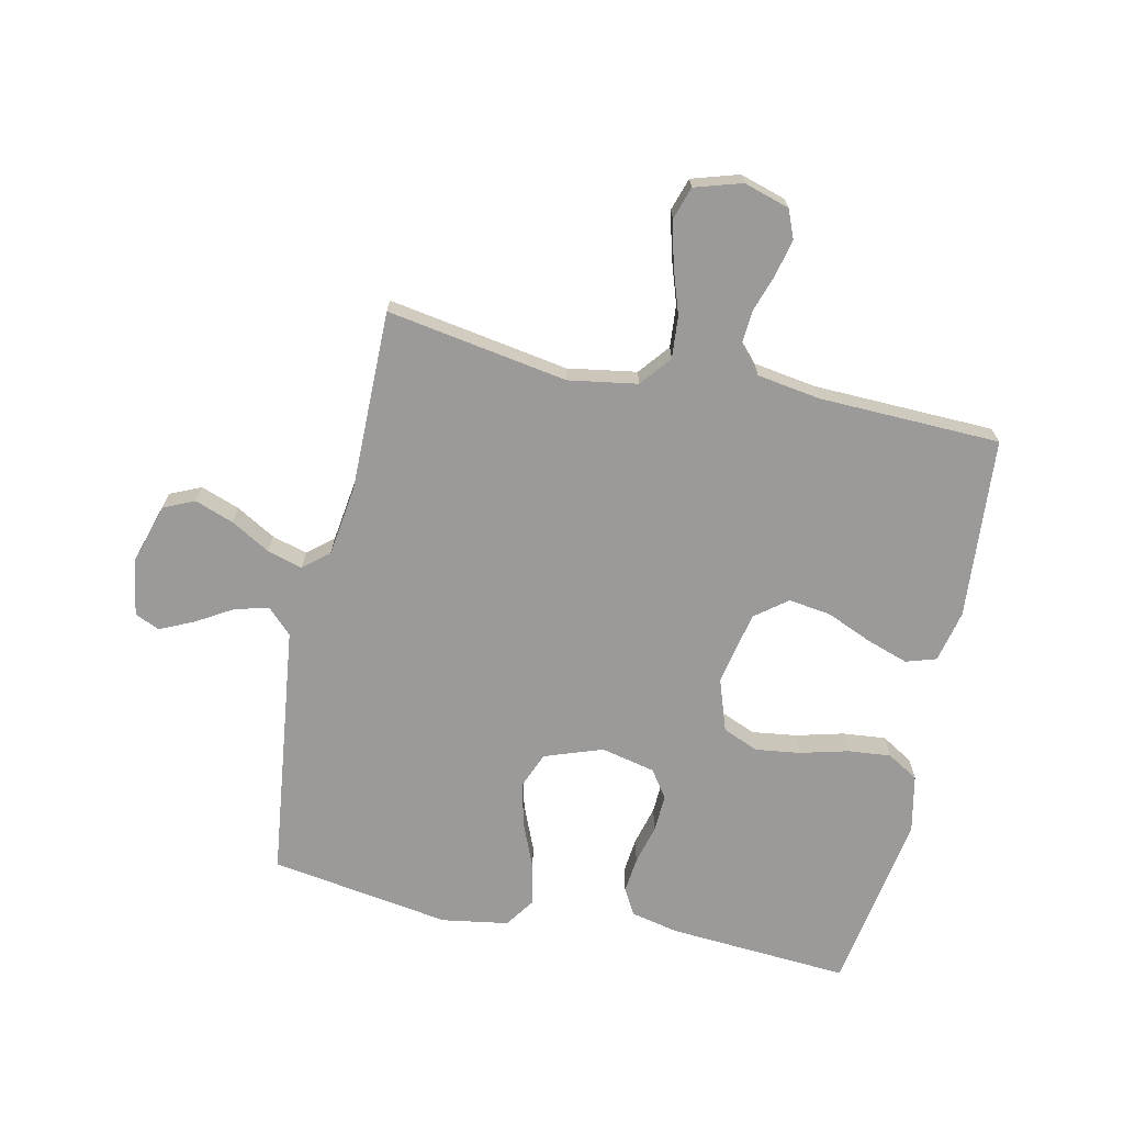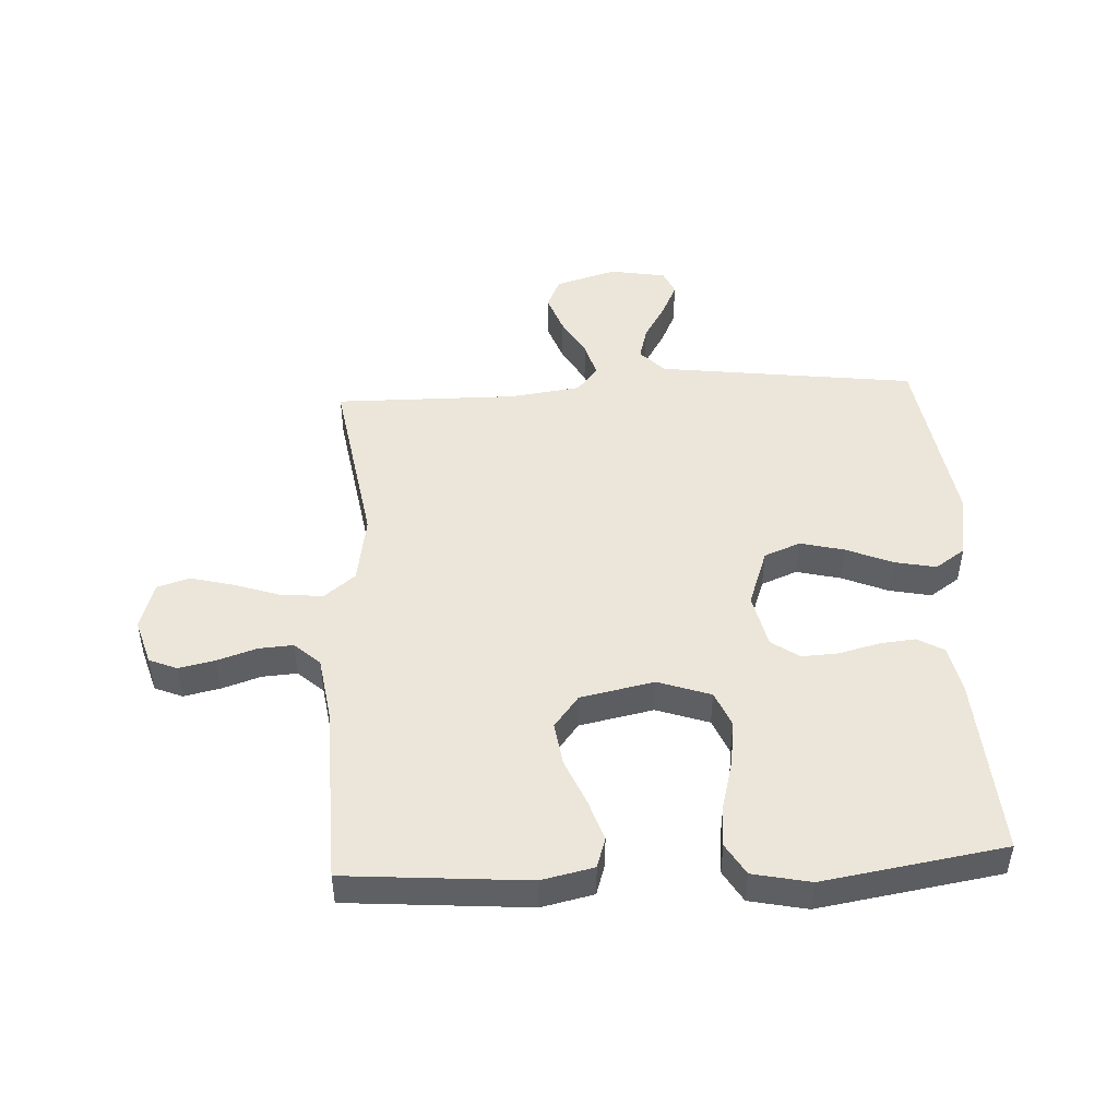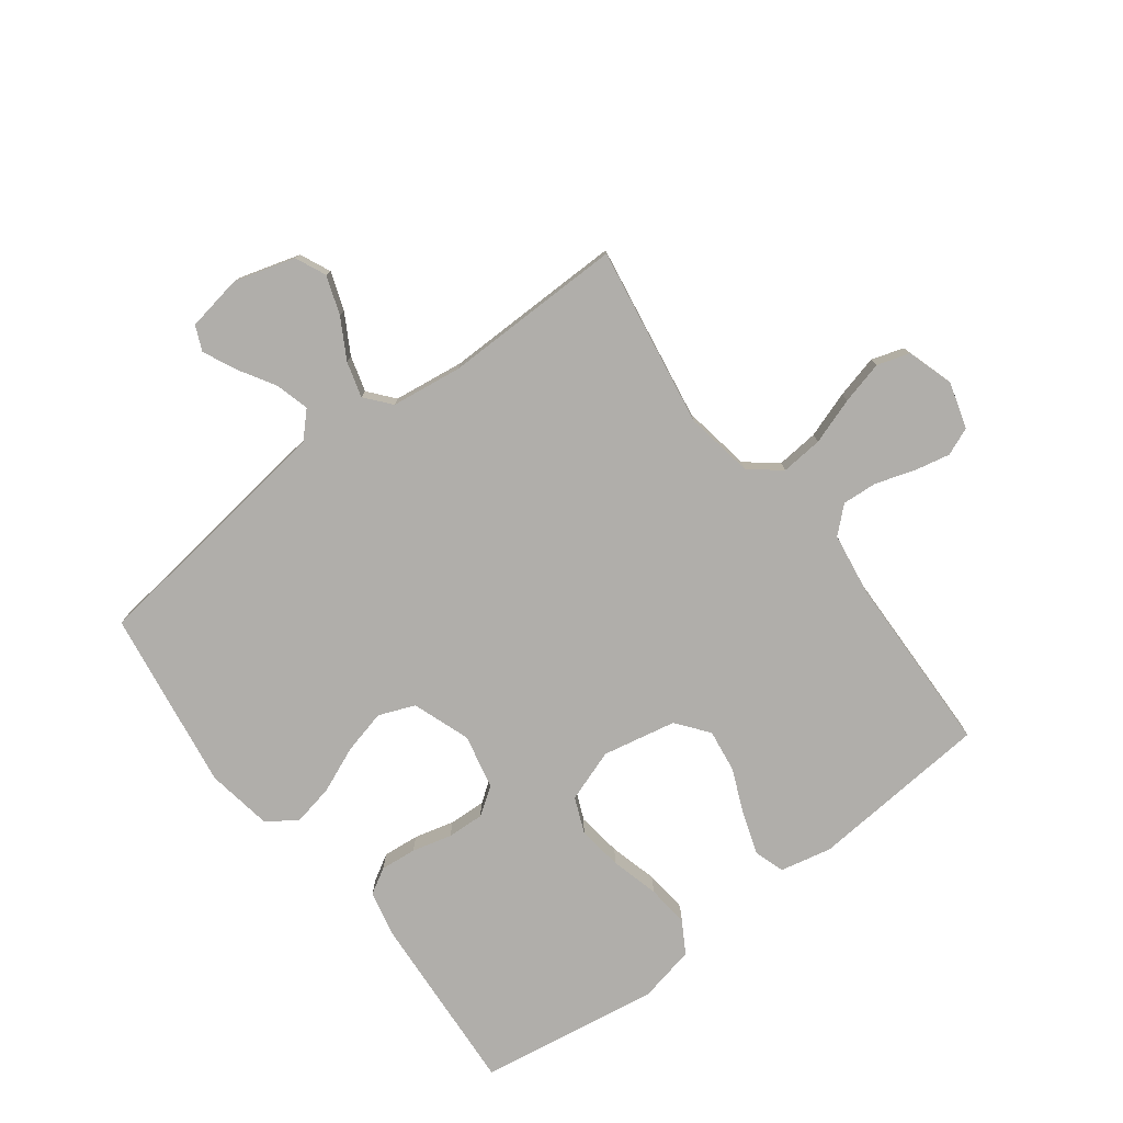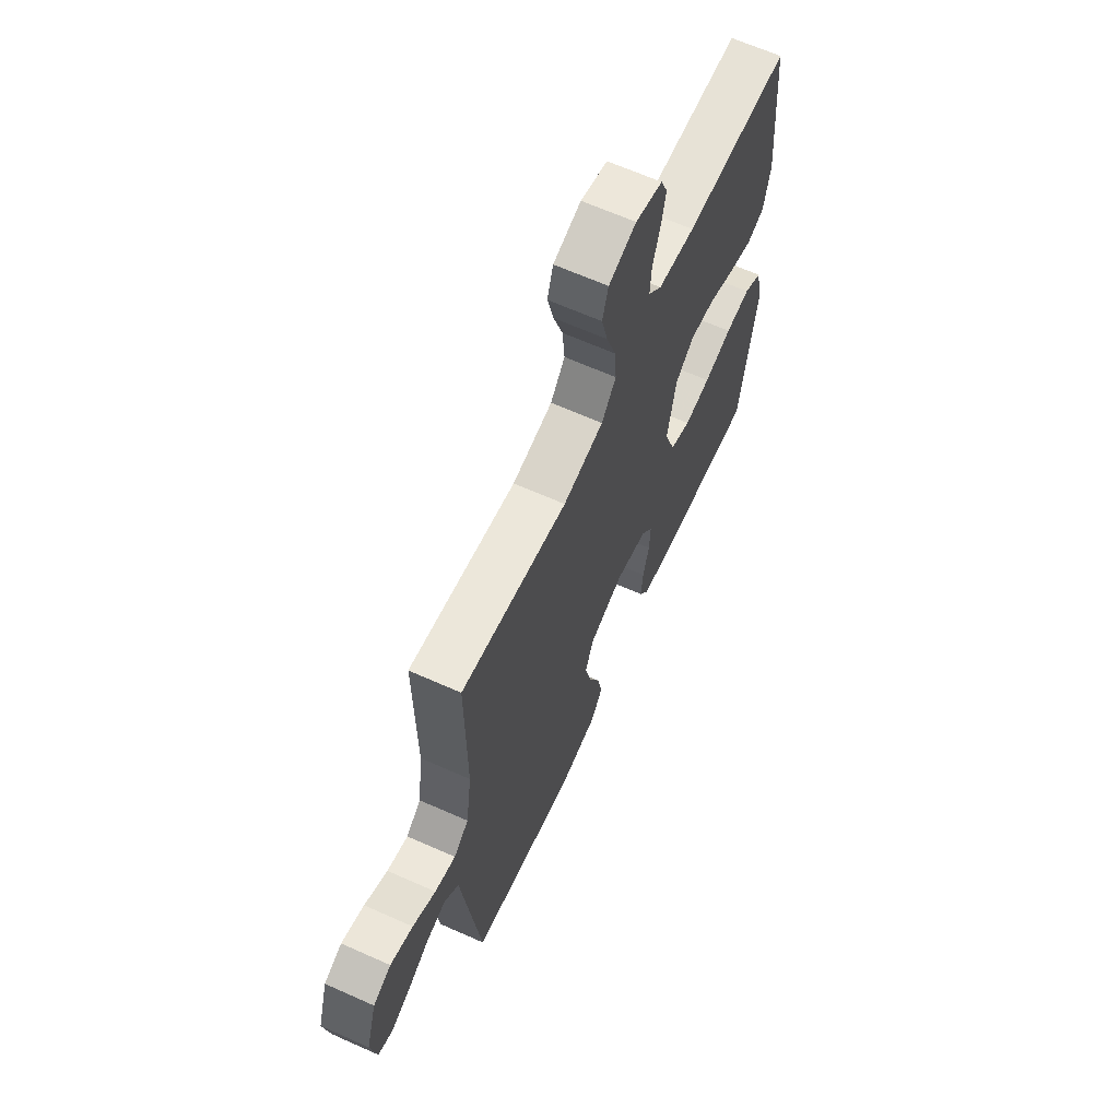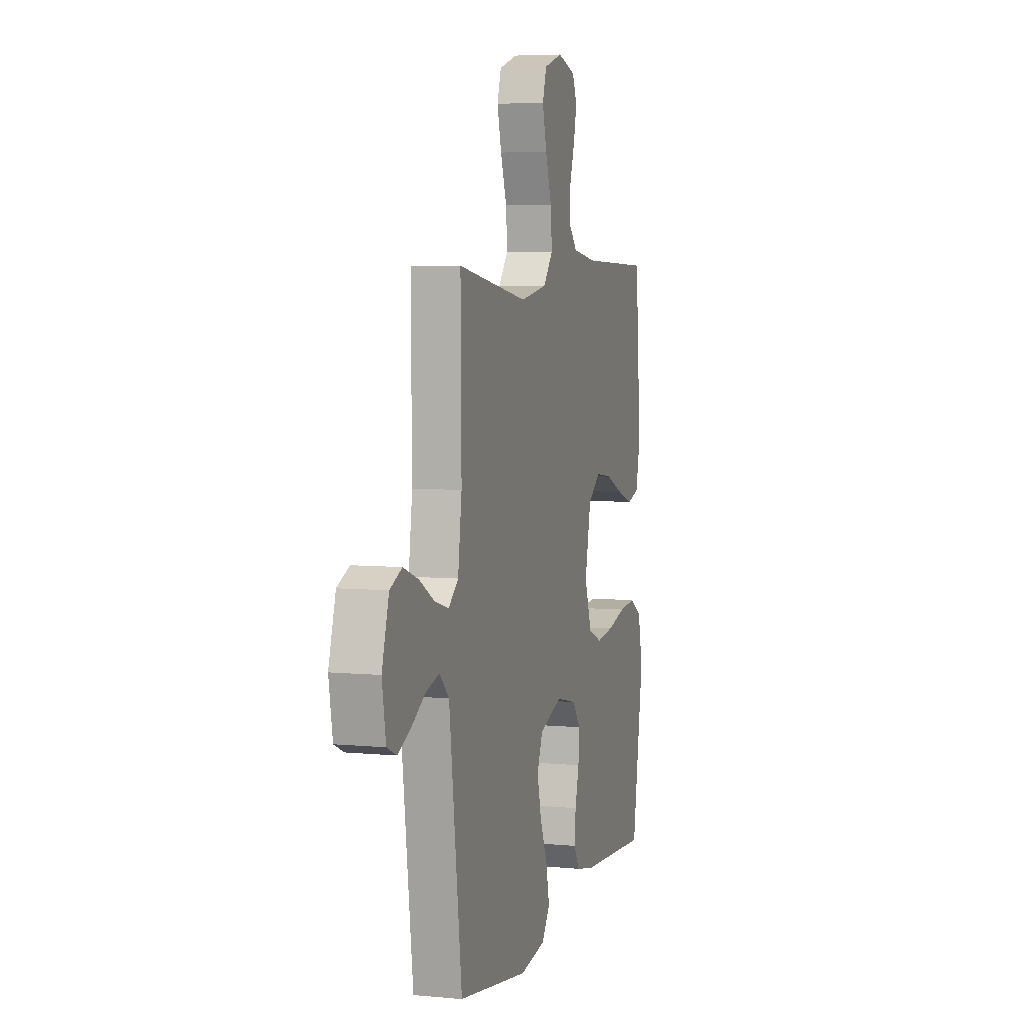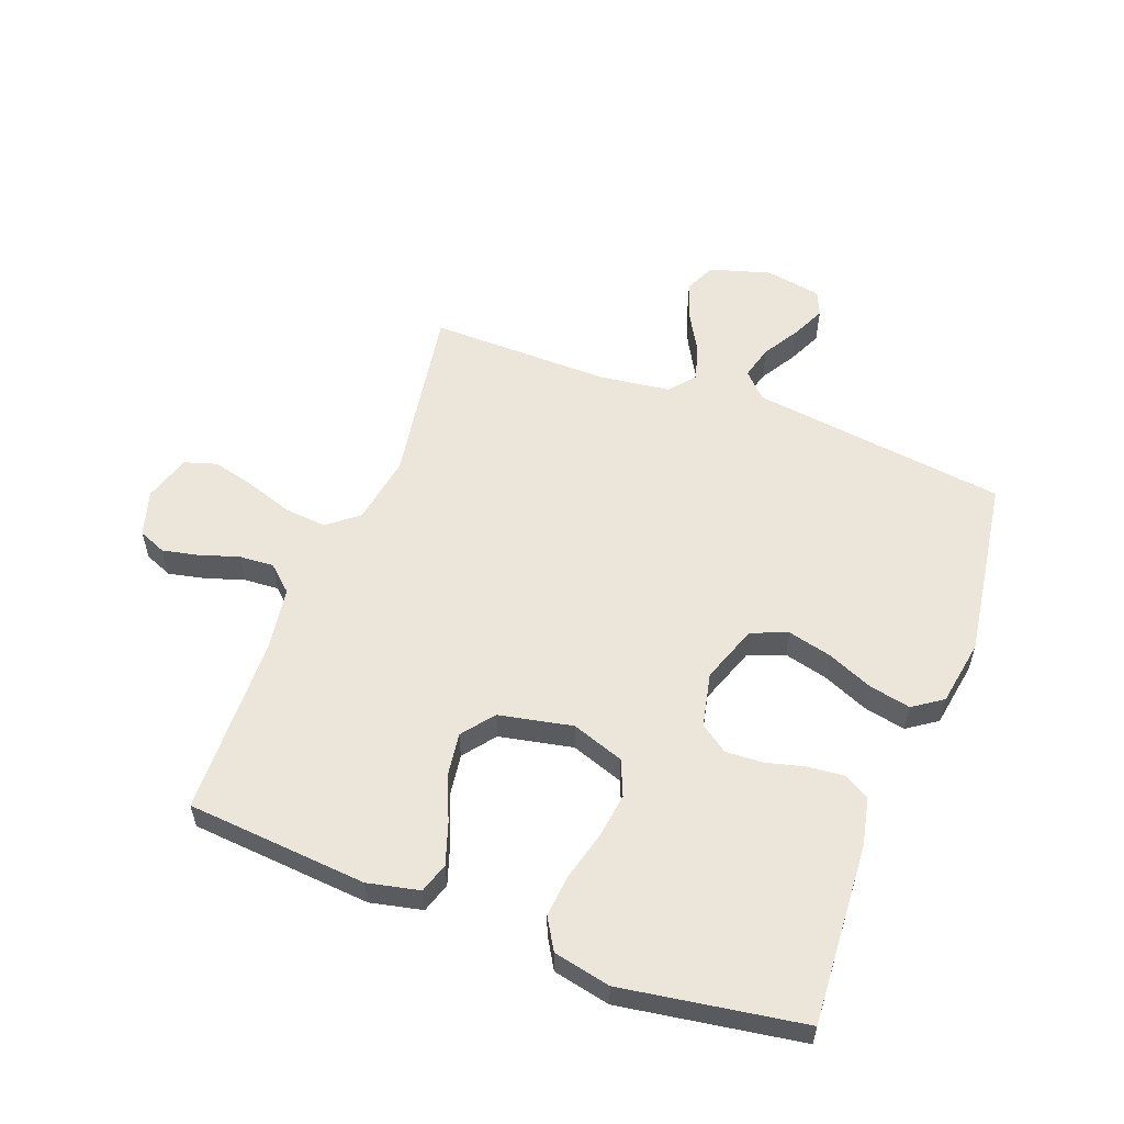
<metadata>
{"format":"obj","ext":"obj","renderer":"f3d","projection":"perspective","resolution":1024,"background":"white","views":[{"elev":-69.4,"azim":-12.4,"up":"+Y"},{"elev":47.5,"azim":87.0,"up":"+Y"},{"elev":-77.8,"azim":-52.8,"up":"+Y"},{"elev":65.0,"azim":-65.8,"up":"+Z"},{"elev":5.6,"azim":-73.6,"up":"+Z"},{"elev":56.8,"azim":110.8,"up":"+Y"}]}
</metadata>
<code>
v -0.5 0.07 -0.5
v -0.538 0.07 -0.2
v -0.554 0.07 -0.074
v -0.595 0.07 -0.034
v -0.651 0.07 -0.049
v -0.711 0.07 -0.085
v -0.767 0.07 -0.111
v -0.808 0.07 -0.093
v -0.824 0.07 0
v -0.794 0.07 0.101
v -0.743 0.07 0.124
v -0.679 0.07 0.101
v -0.614 0.07 0.064
v -0.555 0.07 0.047
v -0.513 0.07 0.082
v -0.497 0.07 0.2
v -0.5 0.07 0.5
v -0.2 0.07 0.451
v -0.086 0.07 0.47
v -0.045 0.07 0.521
v -0.051 0.07 0.591
v -0.077 0.07 0.668
v -0.095 0.07 0.739
v -0.078 0.07 0.793
v 0 0.07 0.817
v 0.076 0.07 0.794
v 0.095 0.07 0.748
v 0.082 0.07 0.688
v 0.061 0.07 0.624
v 0.057 0.07 0.566
v 0.095 0.07 0.524
v 0.2 0.07 0.508
v 0.5 0.07 0.5
v 0.524 0.07 0.2
v 0.505 0.07 0.114
v 0.455 0.07 0.098
v 0.386 0.07 0.121
v 0.311 0.07 0.153
v 0.24 0.07 0.163
v 0.187 0.07 0.122
v 0.162 0.07 0
v 0.192 0.07 -0.087
v 0.251 0.07 -0.112
v 0.325 0.07 -0.102
v 0.405 0.07 -0.081
v 0.476 0.07 -0.074
v 0.528 0.07 -0.105
v 0.548 0.07 -0.2
v 0.5 0.07 -0.5
v 0.2 0.07 -0.48
v 0.121 0.07 -0.463
v 0.096 0.07 -0.42
v 0.102 0.07 -0.36
v 0.119 0.07 -0.294
v 0.122 0.07 -0.233
v 0.09 0.07 -0.187
v 0 0.07 -0.167
v -0.096 0.07 -0.201
v -0.12 0.07 -0.261
v -0.102 0.07 -0.334
v -0.07 0.07 -0.41
v -0.056 0.07 -0.479
v -0.09 0.07 -0.528
v -0.2 0.07 -0.546
v -0.5 0 -0.5
v -0.538 0 -0.2
v -0.554 0 -0.074
v -0.595 0 -0.034
v -0.651 0 -0.049
v -0.711 0 -0.085
v -0.767 0 -0.111
v -0.808 0 -0.093
v -0.824 0 0
v -0.794 0 0.101
v -0.743 0 0.124
v -0.679 0 0.101
v -0.614 0 0.064
v -0.555 0 0.047
v -0.513 0 0.082
v -0.497 0 0.2
v -0.5 0 0.5
v -0.2 0 0.451
v -0.086 0 0.47
v -0.045 0 0.521
v -0.051 0 0.591
v -0.077 0 0.668
v -0.095 0 0.739
v -0.078 0 0.793
v 0 0 0.817
v 0.076 0 0.794
v 0.095 0 0.748
v 0.082 0 0.688
v 0.061 0 0.624
v 0.057 0 0.566
v 0.095 0 0.524
v 0.2 0 0.508
v 0.5 0 0.5
v 0.524 0 0.2
v 0.505 0 0.114
v 0.455 0 0.098
v 0.386 0 0.121
v 0.311 0 0.153
v 0.24 0 0.163
v 0.187 0 0.122
v 0.162 0 0
v 0.192 0 -0.087
v 0.251 0 -0.112
v 0.325 0 -0.102
v 0.405 0 -0.081
v 0.476 0 -0.074
v 0.528 0 -0.105
v 0.548 0 -0.2
v 0.5 0 -0.5
v 0.2 0 -0.48
v 0.121 0 -0.463
v 0.096 0 -0.42
v 0.102 0 -0.36
v 0.119 0 -0.294
v 0.122 0 -0.233
v 0.09 0 -0.187
v 0 0 -0.167
v -0.096 0 -0.201
v -0.12 0 -0.261
v -0.102 0 -0.334
v -0.07 0 -0.41
v -0.056 0 -0.479
v -0.09 0 -0.528
v -0.2 0 -0.546
f 64 1 2
f 63 64 2
f 62 63 2
f 61 62 2
f 60 61 2
f 59 60 2 3
f 58 59 3 4
f 57 58 4
f 56 57 4
f 52 53 54
f 51 52 54
f 50 51 54
f 49 50 54
f 48 49 54
f 47 48 54
f 46 47 54
f 45 46 54
f 44 45 54
f 43 44 54 55
f 42 43 55 56
f 36 37 38
f 35 36 38
f 34 35 38
f 33 34 38
f 32 33 38
f 31 32 38 39
f 30 31 39 40
f 27 28 29
f 26 27 29
f 25 26 29
f 24 25 29
f 23 24 29
f 22 23 29
f 21 22 29
f 20 21 29 30
f 30 40 41
f 20 30 41
f 19 20 41
f 16 17 18
f 41 42 56
f 19 41 56
f 18 19 56
f 16 18 56
f 15 16 56
f 11 12 13
f 10 11 13
f 9 10 13
f 8 9 13
f 7 8 13
f 6 7 13
f 5 6 13
f 14 15 56 4
f 4 5 13 14
f 66 65 128
f 66 128 127
f 66 127 126
f 66 126 125
f 66 125 124
f 67 66 124 123
f 68 67 123 122
f 68 122 121
f 68 121 120
f 118 117 116
f 118 116 115
f 118 115 114
f 118 114 113
f 118 113 112
f 118 112 111
f 118 111 110
f 118 110 109
f 118 109 108
f 119 118 108 107
f 120 119 107 106
f 102 101 100
f 102 100 99
f 102 99 98
f 102 98 97
f 102 97 96
f 103 102 96 95
f 104 103 95 94
f 93 92 91
f 93 91 90
f 93 90 89
f 93 89 88
f 93 88 87
f 93 87 86
f 93 86 85
f 94 93 85 84
f 105 104 94
f 105 94 84
f 105 84 83
f 82 81 80
f 120 106 105
f 120 105 83
f 120 83 82
f 120 82 80
f 120 80 79
f 77 76 75
f 77 75 74
f 77 74 73
f 77 73 72
f 77 72 71
f 77 71 70
f 77 70 69
f 68 120 79 78
f 78 77 69 68
f 1 65 66 2
f 2 66 67 3
f 3 67 68 4
f 4 68 69 5
f 5 69 70 6
f 6 70 71 7
f 7 71 72 8
f 8 72 73 9
f 9 73 74 10
f 10 74 75 11
f 11 75 76 12
f 12 76 77 13
f 13 77 78 14
f 14 78 79 15
f 15 79 80 16
f 16 80 81 17
f 17 81 82 18
f 18 82 83 19
f 19 83 84 20
f 20 84 85 21
f 21 85 86 22
f 22 86 87 23
f 23 87 88 24
f 24 88 89 25
f 25 89 90 26
f 26 90 91 27
f 27 91 92 28
f 28 92 93 29
f 29 93 94 30
f 30 94 95 31
f 31 95 96 32
f 32 96 97 33
f 33 97 98 34
f 34 98 99 35
f 35 99 100 36
f 36 100 101 37
f 37 101 102 38
f 38 102 103 39
f 39 103 104 40
f 40 104 105 41
f 41 105 106 42
f 42 106 107 43
f 43 107 108 44
f 44 108 109 45
f 45 109 110 46
f 46 110 111 47
f 47 111 112 48
f 48 112 113 49
f 49 113 114 50
f 50 114 115 51
f 51 115 116 52
f 52 116 117 53
f 53 117 118 54
f 54 118 119 55
f 55 119 120 56
f 56 120 121 57
f 57 121 122 58
f 58 122 123 59
f 59 123 124 60
f 60 124 125 61
f 61 125 126 62
f 62 126 127 63
f 63 127 128 64
f 64 128 65 1

</code>
